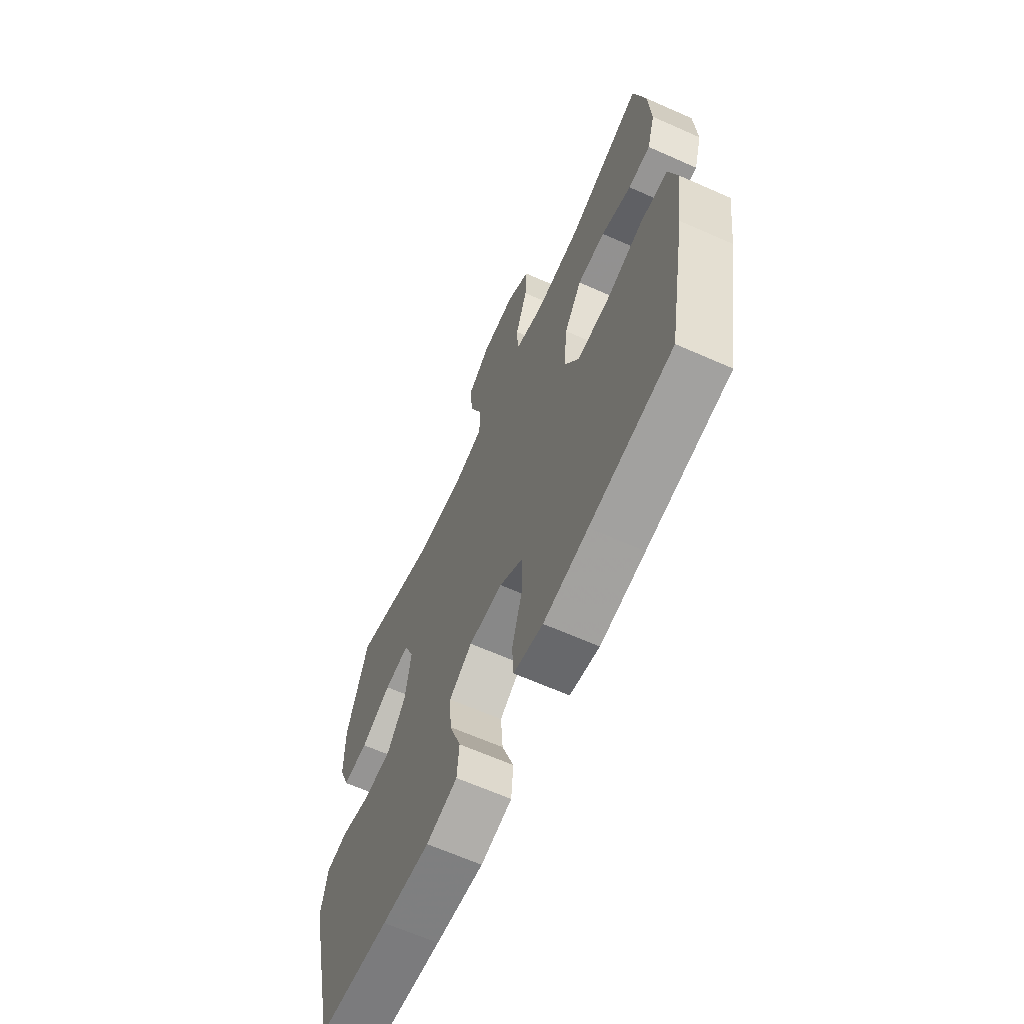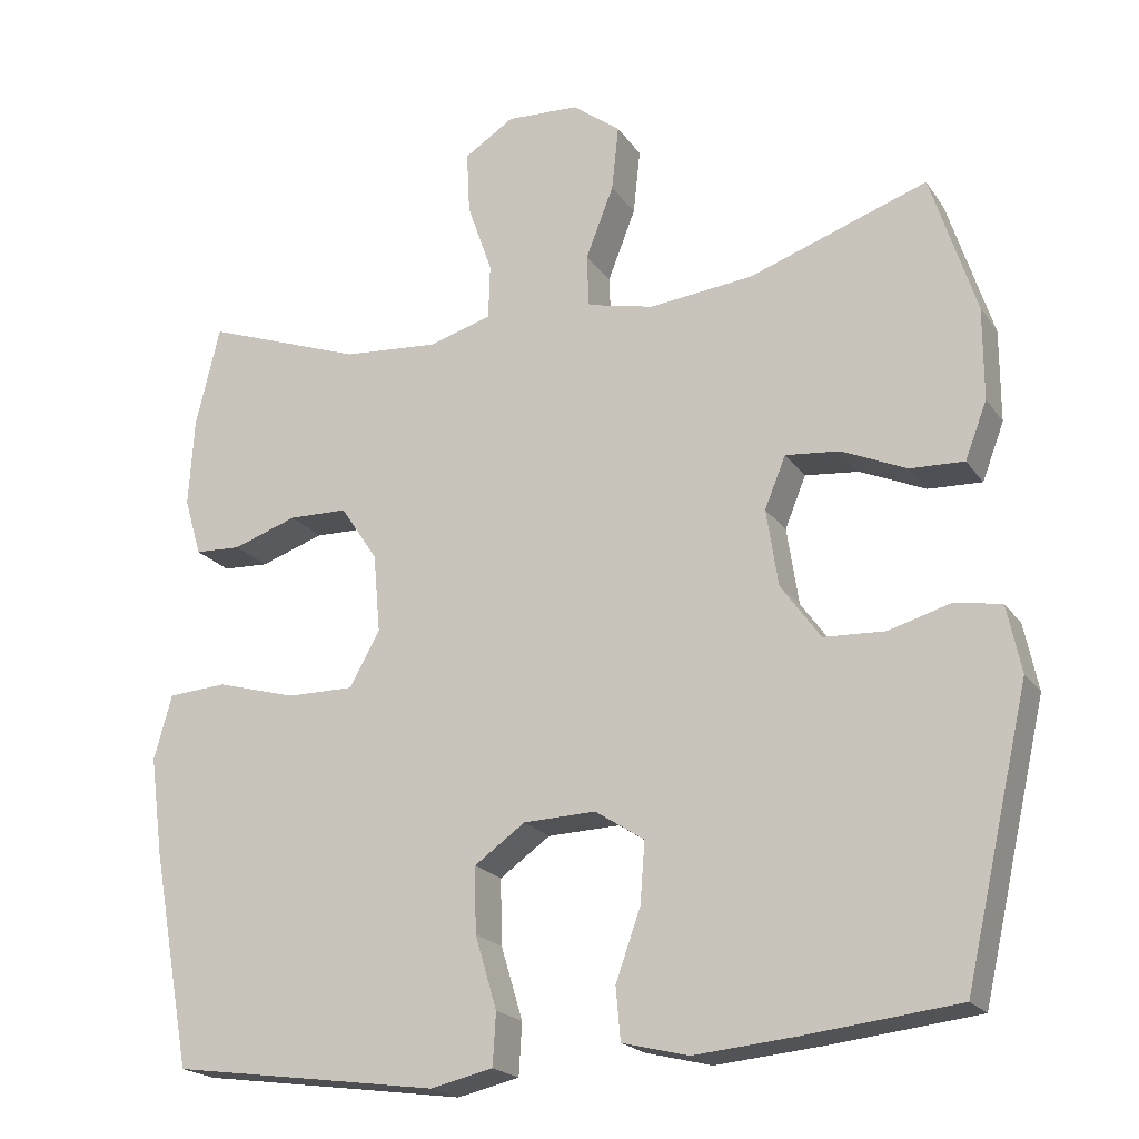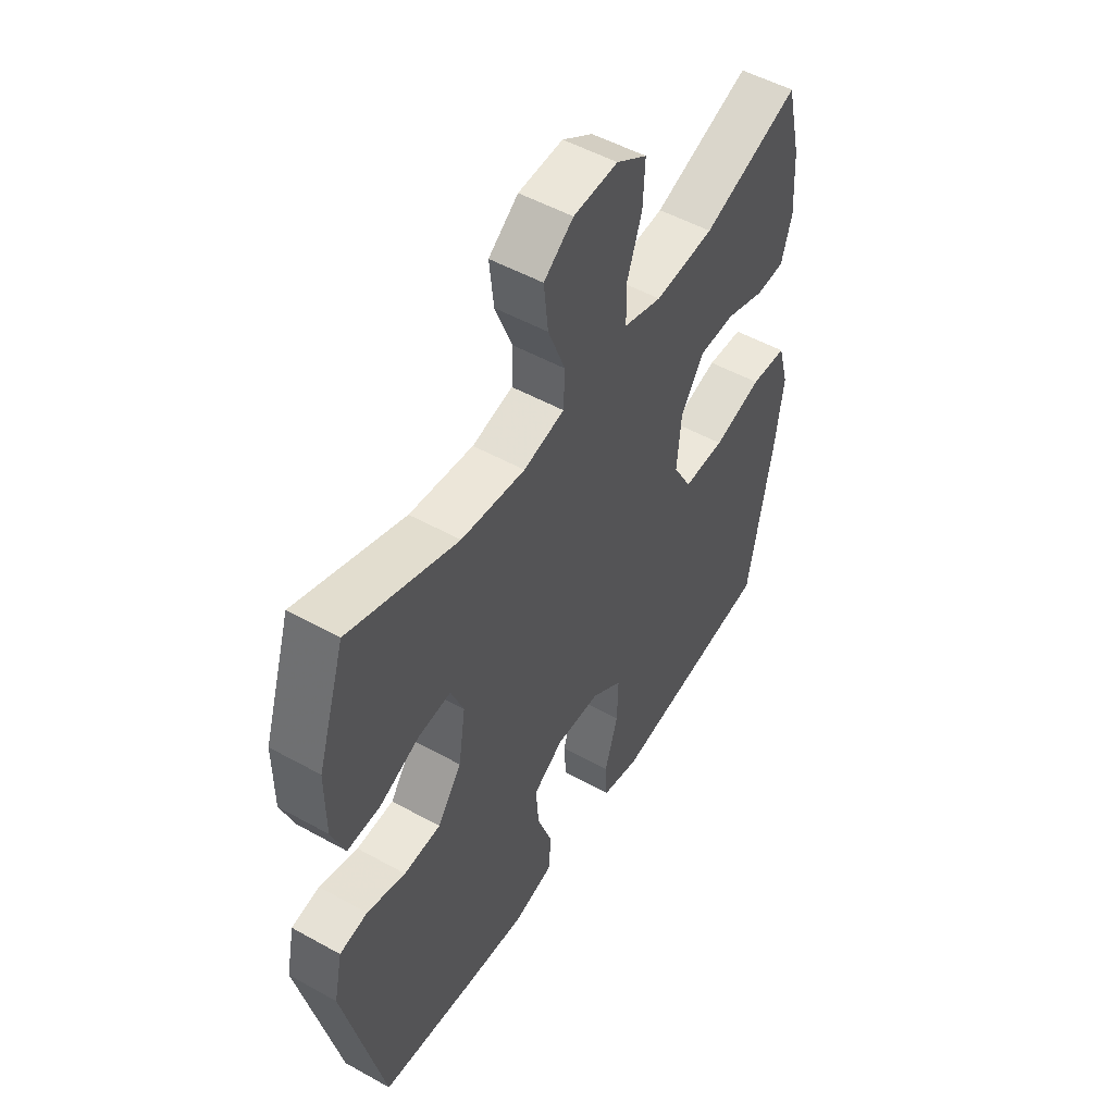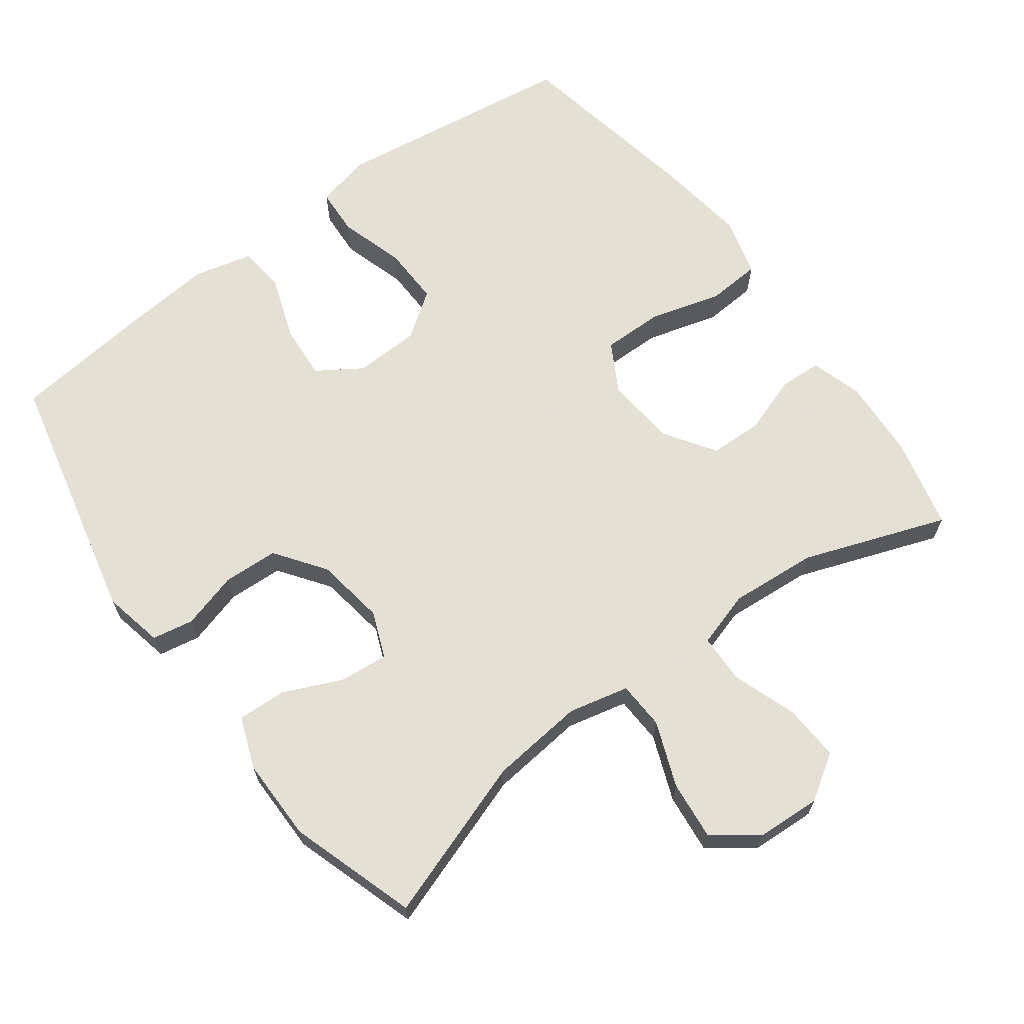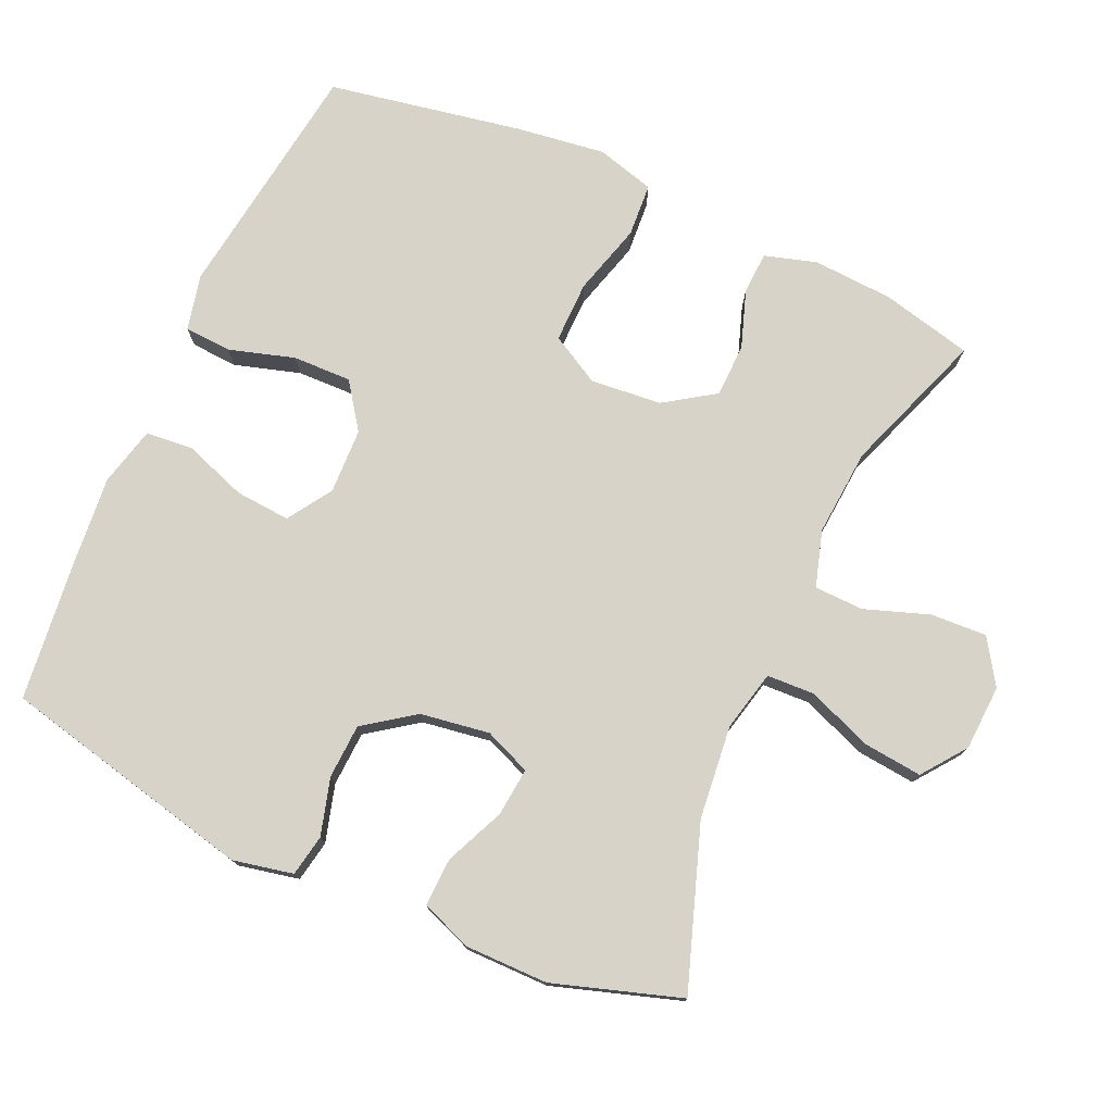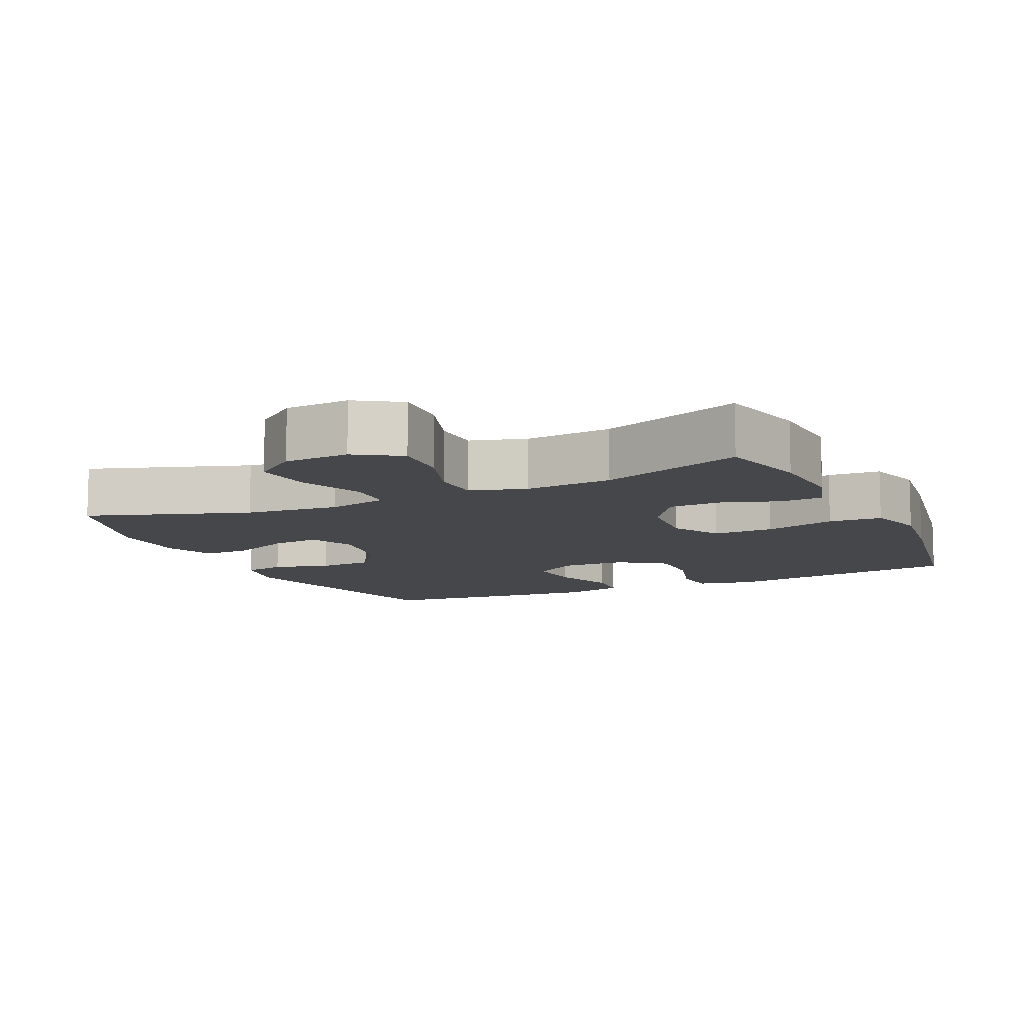
<metadata>
{"format":"obj","ext":"obj","renderer":"f3d","projection":"perspective","resolution":1024,"background":"white","views":[{"elev":-64.7,"azim":65.9,"up":"+Z"},{"elev":-20.4,"azim":-155.2,"up":"+Z"},{"elev":51.2,"azim":-58.8,"up":"+Z"},{"elev":66.2,"azim":-36.6,"up":"+Y"},{"elev":76.4,"azim":-65.9,"up":"+Y"},{"elev":-10.2,"azim":25.2,"up":"+Y"}]}
</metadata>
<code>
v -0.5 0.07 0.5
v -0.271 0.07 0.421
v -0.137 0.07 0.407
v -0.051 0.07 0.427
v -0.048 0.07 0.495
v -0.084 0.07 0.587
v -0.093 0.07 0.671
v -0.031 0.07 0.718
v 0.062 0.07 0.723
v 0.126 0.07 0.682
v 0.122 0.07 0.602
v 0.09 0.07 0.51
v 0.092 0.07 0.44
v 0.172 0.07 0.416
v 0.296 0.07 0.426
v 0.5 0.07 0.5
v 0.531 0.07 0.371
v 0.538 0.07 0.256
v 0.516 0.07 0.182
v 0.456 0.07 0.179
v 0.374 0.07 0.207
v 0.298 0.07 0.205
v 0.25 0.07 0.133
v 0.241 0.07 0.032
v 0.28 0.07 -0.038
v 0.367 0.07 -0.037
v 0.469 0.07 -0.008
v 0.545 0.07 -0.013
v 0.568 0.07 -0.096
v 0.551 0.07 -0.223
v 0.5 0.07 -0.5
v 0.276 0.07 -0.531
v 0.155 0.07 -0.548
v 0.075 0.07 -0.53
v 0.071 0.07 -0.463
v 0.099 0.07 -0.37
v 0.101 0.07 -0.286
v 0.036 0.07 -0.24
v -0.057 0.07 -0.237
v -0.12 0.07 -0.278
v -0.114 0.07 -0.356
v -0.082 0.07 -0.446
v -0.088 0.07 -0.513
v -0.173 0.07 -0.534
v -0.304 0.07 -0.522
v -0.5 0.07 -0.5
v -0.583 0.07 -0.139
v -0.565 0.07 -0.053
v -0.506 0.07 -0.042
v -0.425 0.07 -0.065
v -0.347 0.07 -0.061
v -0.296 0.07 0.01
v -0.281 0.07 0.109
v -0.308 0.07 0.175
v -0.377 0.07 0.168
v -0.461 0.07 0.131
v -0.53 0.07 0.128
v -0.558 0.07 0.201
v -0.558 0.07 0.319
v -0.5 0 0.5
v -0.271 0 0.421
v -0.137 0 0.407
v -0.051 0 0.427
v -0.048 0 0.495
v -0.084 0 0.587
v -0.093 0 0.671
v -0.031 0 0.718
v 0.062 0 0.723
v 0.126 0 0.682
v 0.122 0 0.602
v 0.09 0 0.51
v 0.092 0 0.44
v 0.172 0 0.416
v 0.296 0 0.426
v 0.5 0 0.5
v 0.531 0 0.371
v 0.538 0 0.256
v 0.516 0 0.182
v 0.456 0 0.179
v 0.374 0 0.207
v 0.298 0 0.205
v 0.25 0 0.133
v 0.241 0 0.032
v 0.28 0 -0.038
v 0.367 0 -0.037
v 0.469 0 -0.008
v 0.545 0 -0.013
v 0.568 0 -0.096
v 0.551 0 -0.223
v 0.5 0 -0.5
v 0.276 0 -0.531
v 0.155 0 -0.548
v 0.075 0 -0.53
v 0.071 0 -0.463
v 0.099 0 -0.37
v 0.101 0 -0.286
v 0.036 0 -0.24
v -0.057 0 -0.237
v -0.12 0 -0.278
v -0.114 0 -0.356
v -0.082 0 -0.446
v -0.088 0 -0.513
v -0.173 0 -0.534
v -0.304 0 -0.522
v -0.5 0 -0.5
v -0.583 0 -0.139
v -0.565 0 -0.053
v -0.506 0 -0.042
v -0.425 0 -0.065
v -0.347 0 -0.061
v -0.296 0 0.01
v -0.281 0 0.109
v -0.308 0 0.175
v -0.377 0 0.168
v -0.461 0 0.131
v -0.53 0 0.128
v -0.558 0 0.201
v -0.558 0 0.319
f 58 59 1 2
f 55 56 57 58
f 54 55 58 2
f 53 54 2 3
f 52 53 3 4
f 47 48 49 50
f 47 50 51
f 46 47 51
f 45 46 51 52
f 41 42 43 44
f 40 41 44 45
f 33 34 35 36
f 32 33 36 37
f 31 32 37
f 30 31 37 38
f 26 27 28 29
f 25 26 29 30
f 18 19 20 21
f 18 21 22
f 15 16 17 18
f 14 15 18 22
f 13 14 22 23
f 9 10 11 12
f 9 12 13
f 8 9 13
f 5 6 7 8
f 4 5 8 13
f 40 45 52 4
f 25 30 38 39
f 24 25 39
f 23 24 39 40
f 4 13 23 40
f 61 60 118 117
f 117 116 115 114
f 61 117 114 113
f 62 61 113 112
f 63 62 112 111
f 109 108 107 106
f 110 109 106
f 110 106 105
f 111 110 105 104
f 103 102 101 100
f 104 103 100 99
f 95 94 93 92
f 96 95 92 91
f 96 91 90
f 97 96 90 89
f 88 87 86 85
f 89 88 85 84
f 80 79 78 77
f 81 80 77
f 77 76 75 74
f 81 77 74 73
f 82 81 73 72
f 71 70 69 68
f 72 71 68
f 72 68 67
f 67 66 65 64
f 72 67 64 63
f 63 111 104 99
f 98 97 89 84
f 98 84 83
f 99 98 83 82
f 99 82 72 63
f 1 60 61 2
f 2 61 62 3
f 3 62 63 4
f 4 63 64 5
f 5 64 65 6
f 6 65 66 7
f 7 66 67 8
f 8 67 68 9
f 9 68 69 10
f 10 69 70 11
f 11 70 71 12
f 12 71 72 13
f 13 72 73 14
f 14 73 74 15
f 15 74 75 16
f 16 75 76 17
f 17 76 77 18
f 18 77 78 19
f 19 78 79 20
f 20 79 80 21
f 21 80 81 22
f 22 81 82 23
f 23 82 83 24
f 24 83 84 25
f 25 84 85 26
f 26 85 86 27
f 27 86 87 28
f 28 87 88 29
f 29 88 89 30
f 30 89 90 31
f 31 90 91 32
f 32 91 92 33
f 33 92 93 34
f 34 93 94 35
f 35 94 95 36
f 36 95 96 37
f 37 96 97 38
f 38 97 98 39
f 39 98 99 40
f 40 99 100 41
f 41 100 101 42
f 42 101 102 43
f 43 102 103 44
f 44 103 104 45
f 45 104 105 46
f 46 105 106 47
f 47 106 107 48
f 48 107 108 49
f 49 108 109 50
f 50 109 110 51
f 51 110 111 52
f 52 111 112 53
f 53 112 113 54
f 54 113 114 55
f 55 114 115 56
f 56 115 116 57
f 57 116 117 58
f 58 117 118 59
f 59 118 60 1

</code>
